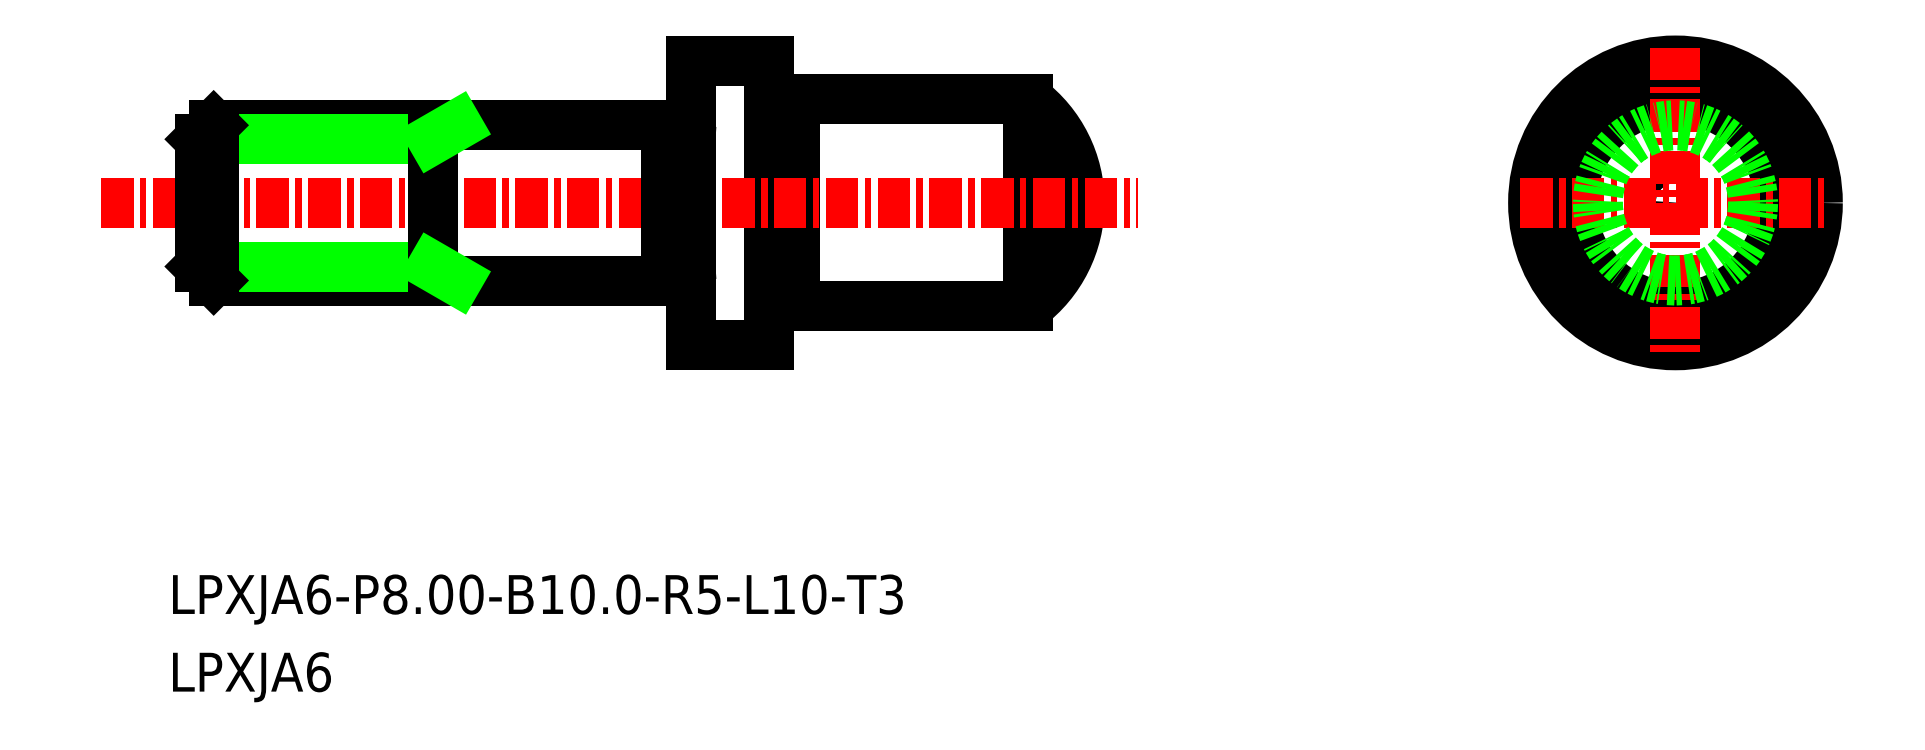
<metadata>
{"format":"dxf","ext":"dxf","renderer":"ezdxf+matplotlib","layout":"modelspace","background":"white","min_lineweight":24,"dpi":150}
</metadata>
<code>
0
SECTION
2
ENTITIES
0
LINE
8
0
10
-1882
20
-628.5
30
0
11
-1882
21
-628.7
31
0
0
LINE
8
0
10
-1882
20
-628.9
30
0
11
-1882
21
-628.7
31
0
0
CIRCLE
8
0
10
-1859
20
-628.7
30
0
40
0.192
0
ARC
8
0
10
-1887
20
-628.7
30
0
40
5
50
306.9
51
53.13
0
CIRCLE
8
0
10
-1859
20
-628.7
30
0
40
4
0
LINE
8
0
10
-1893
20
-624.9
30
0
11
-1893
21
-624.9
31
0
0
ARC
8
0
10
-1893
20
-624.7
30
0
40
0.2
50
180
51
270
0
ARC
8
0
10
-1893
20
-624.7
30
0
40
0.2
50
270
51
7e-15
0
ARC
8
0
10
-1893
20
-632.7
30
0
40
0.2
50
7e-15
51
90
0
ARC
8
0
10
-1893
20
-632.7
30
0
40
0.2
50
90
51
180
0
LINE
8
0
10
-1893
20
-632.5
30
0
11
-1893
21
-632.5
31
0
0
LINE
8
0
10
-1897
20
-631.5
30
0
11
-1897
21
-631.5
31
0
0
ARC
8
0
10
-1897
20
-631.7
30
0
40
0.2
50
0
51
90
0
ARC
8
0
10
-1897
20
-631.7
30
0
40
0.2
50
90
51
180
0
ARC
8
0
10
-1897
20
-625.7
30
0
40
0.2
50
180
51
270
0
ARC
8
0
10
-1897
20
-625.7
30
0
40
0.2
50
270
51
0
0
LINE
8
0
10
-1893
20
-624.7
30
0
11
-1893
21
-632.7
31
0
0
LINE
8
0
10
-1893
20
-624.7
30
0
11
-1884
21
-624.7
31
0
0
LINE
8
0
10
-1893
20
-632.7
30
0
11
-1884
21
-632.7
31
0
0
LINE
8
0
10
-1884
20
-624.7
30
0
11
-1884
21
-632.7
31
0
0
CIRCLE
8
0
10
-1859
20
-628.7
30
0
40
5.5
0
LINE
8
0
10
-1894
20
-623.2
30
0
11
-1894
21
-634.2
31
0
0
LINE
8
0
10
-1897
20
-634.2
30
0
11
-1894
21
-634.2
31
0
0
LINE
8
0
10
-1897
20
-623.2
30
0
11
-1894
21
-623.2
31
0
0
LINE
8
CENTER
10
-1919
20
-628.7
30
0
11
-1879
21
-628.7
31
0
0
LINE
8
0
10
-1907
20
-631.7
30
0
11
-1907
21
-625.7
31
0
0
LINE
8
0
10
-1898
20
-625.7
30
0
11
-1898
21
-631.7
31
0
0
LINE
8
0
10
-1897
20
-623.2
30
0
11
-1897
21
-634.2
31
0
0
LINE
8
0
10
-1907
20
-631.7
30
0
11
-1898
21
-631.7
31
0
0
LINE
8
0
10
-1907
20
-625.7
30
0
11
-1898
21
-625.7
31
0
0
LINE
8
0
10
-1897
20
-625.9
30
0
11
-1897
21
-625.9
31
0
0
LINE
8
CENTER
10
-1859
20
-622.7
30
0
11
-1859
21
-634.7
31
0
0
LINE
8
CENTER
10
-1865
20
-628.7
30
0
11
-1853
21
-628.7
31
0
0
CIRCLE
8
0
10
-1859
20
-628.7
30
0
40
3
0
TEXT
8
0
10
-1917
20
-644.6
30
0
40
1.5
1
LPXJA6-P8-B10-R5-L10-T3
0
TEXT
8
0
10
-1917
20
-647.6
30
0
40
1.5
1
LPXJA6
0
LINE
8
0
10
-1907
20
-631.7
30
0
11
-1915
21
-631.7
31
0
0
LINE
8
0
10
-1915
20
-625.7
30
0
11
-1907
21
-625.7
31
0
0
LINE
8
0
10
-1916
20
-631.2
30
0
11
-1907
21
-631.2
31
0
0
LINE
8
0
10
-1916
20
-626.2
30
0
11
-1907
21
-626.2
31
0
0
LINE
8
0
10
-1916
20
-631.2
30
0
11
-1916
21
-626.2
31
0
0
LINE
8
0
10
-1915
20
-631.7
30
0
11
-1915
21
-625.7
31
0
0
LINE
8
0
10
-1915
20
-625.7
30
0
11
-1916
21
-626.2
31
0
0
LINE
8
0
10
-1916
20
-631.2
30
0
11
-1915
21
-631.7
31
0
0
LINE
8
0
10
-1907
20
-625.7
30
0
11
-1907
21
-631.7
31
0
0
LINE
8
0
10
-1907
20
-626.2
30
0
11
-1906
21
-625.7
31
0
0
LINE
8
0
10
-1907
20
-631.2
30
0
11
-1906
21
-631.7
31
0
0
ENDSEC
0
EOF

</code>
